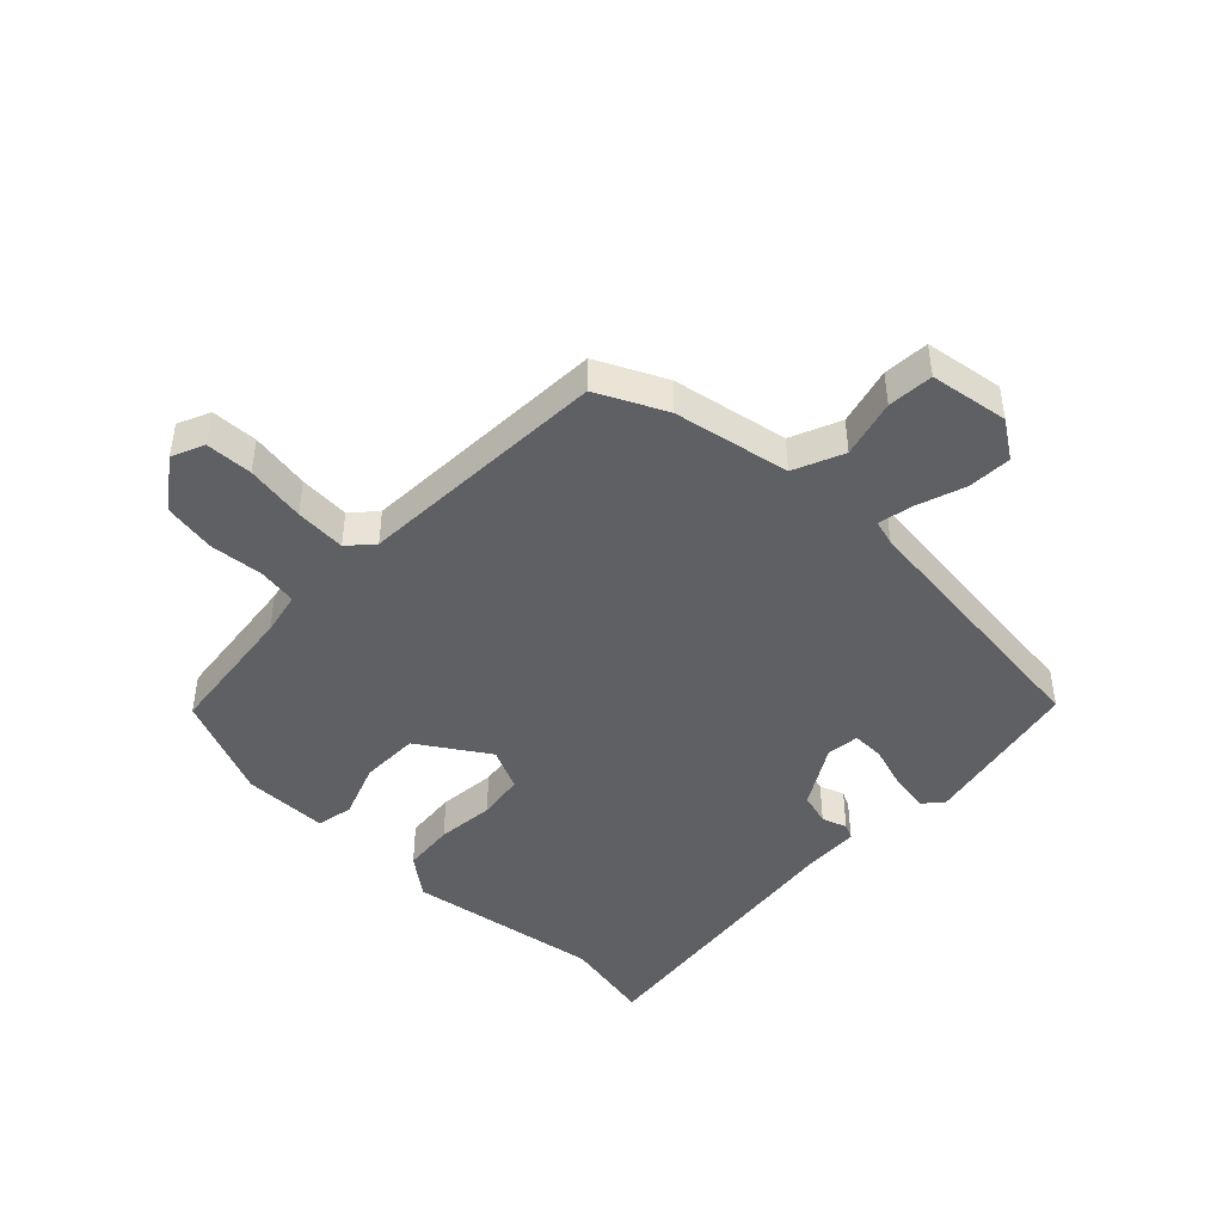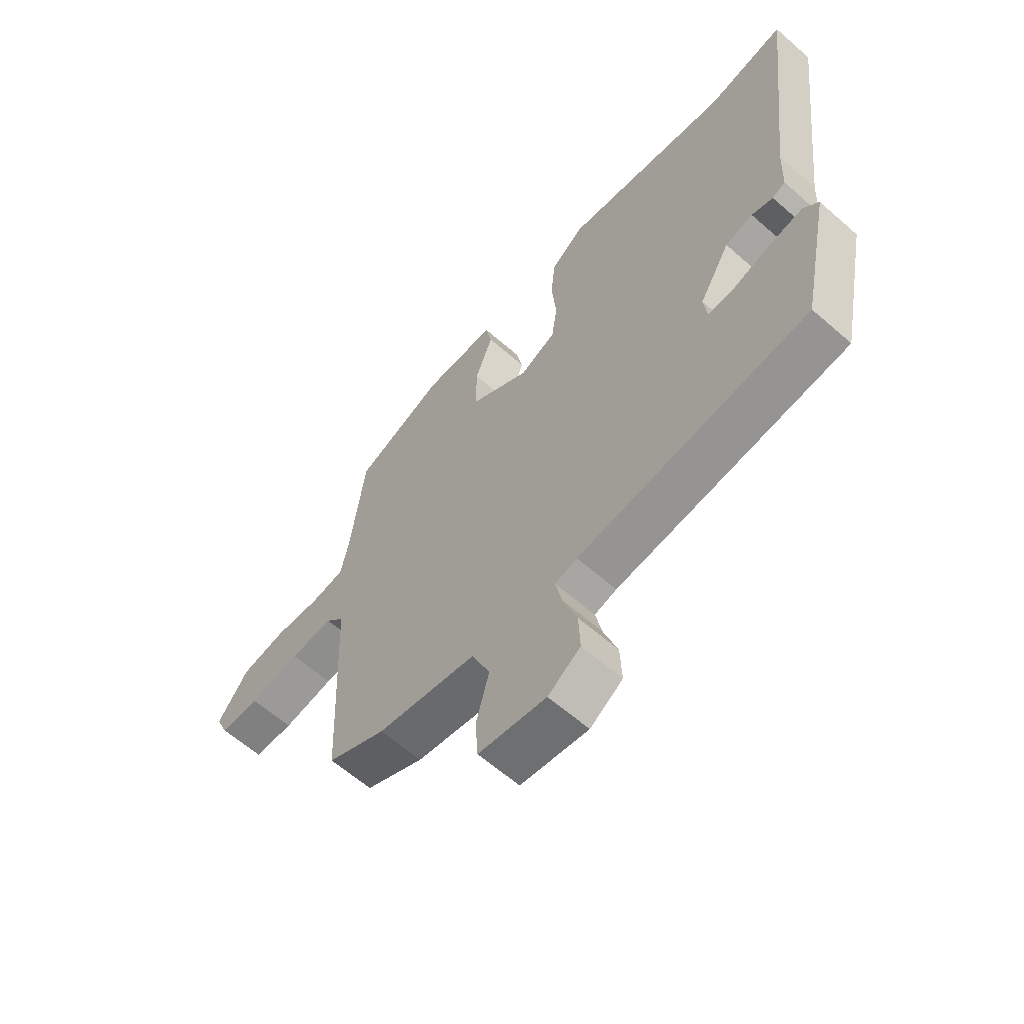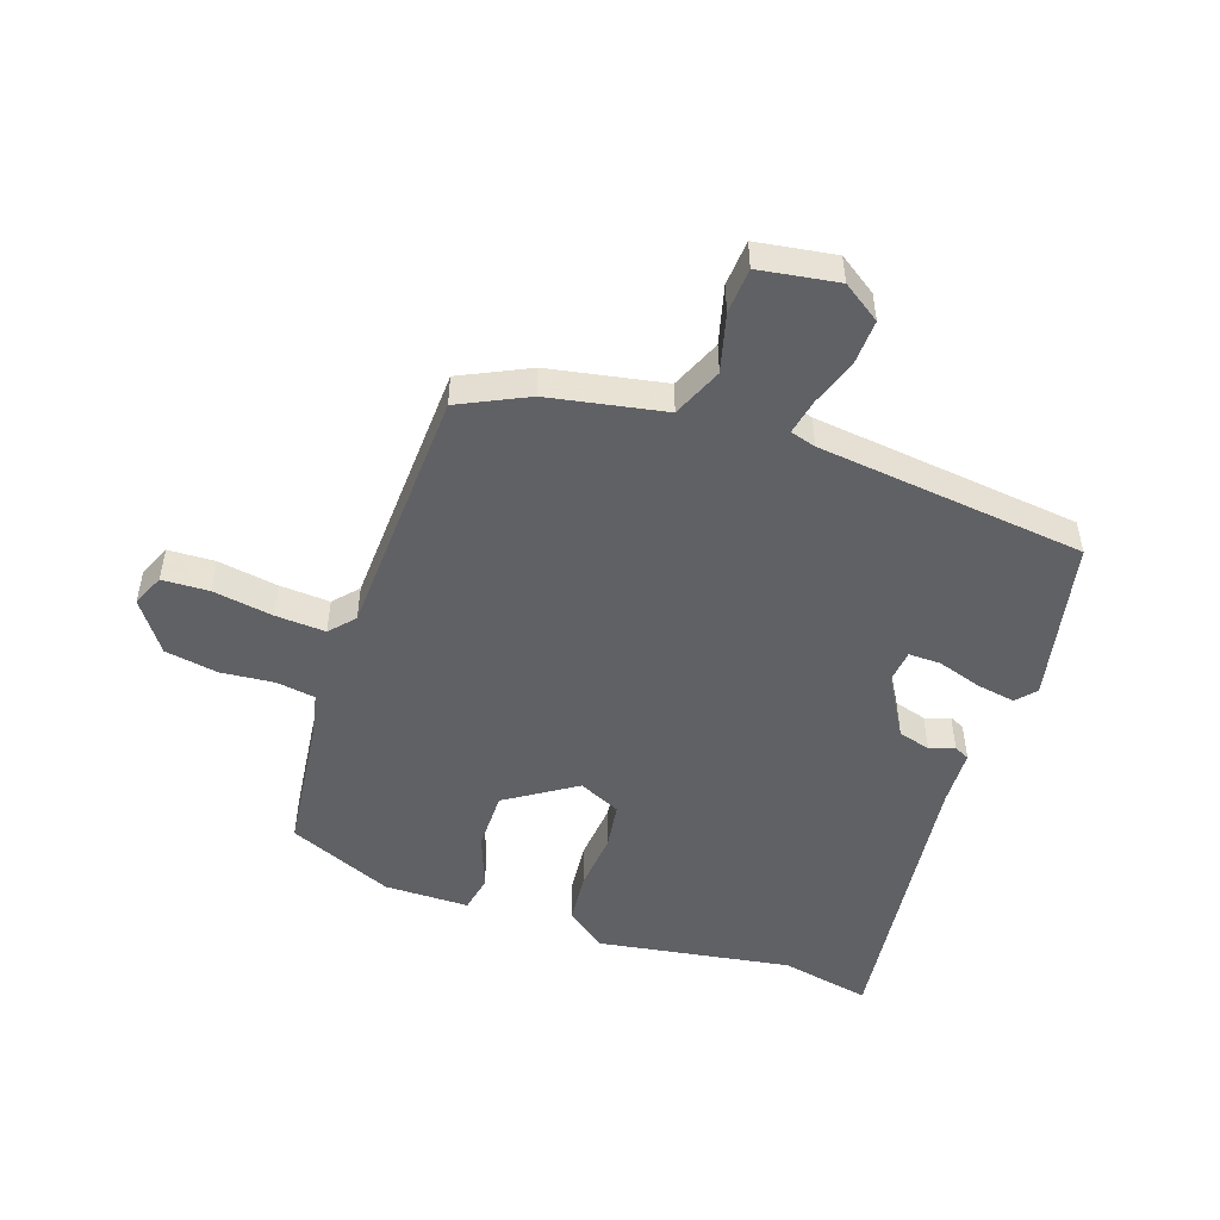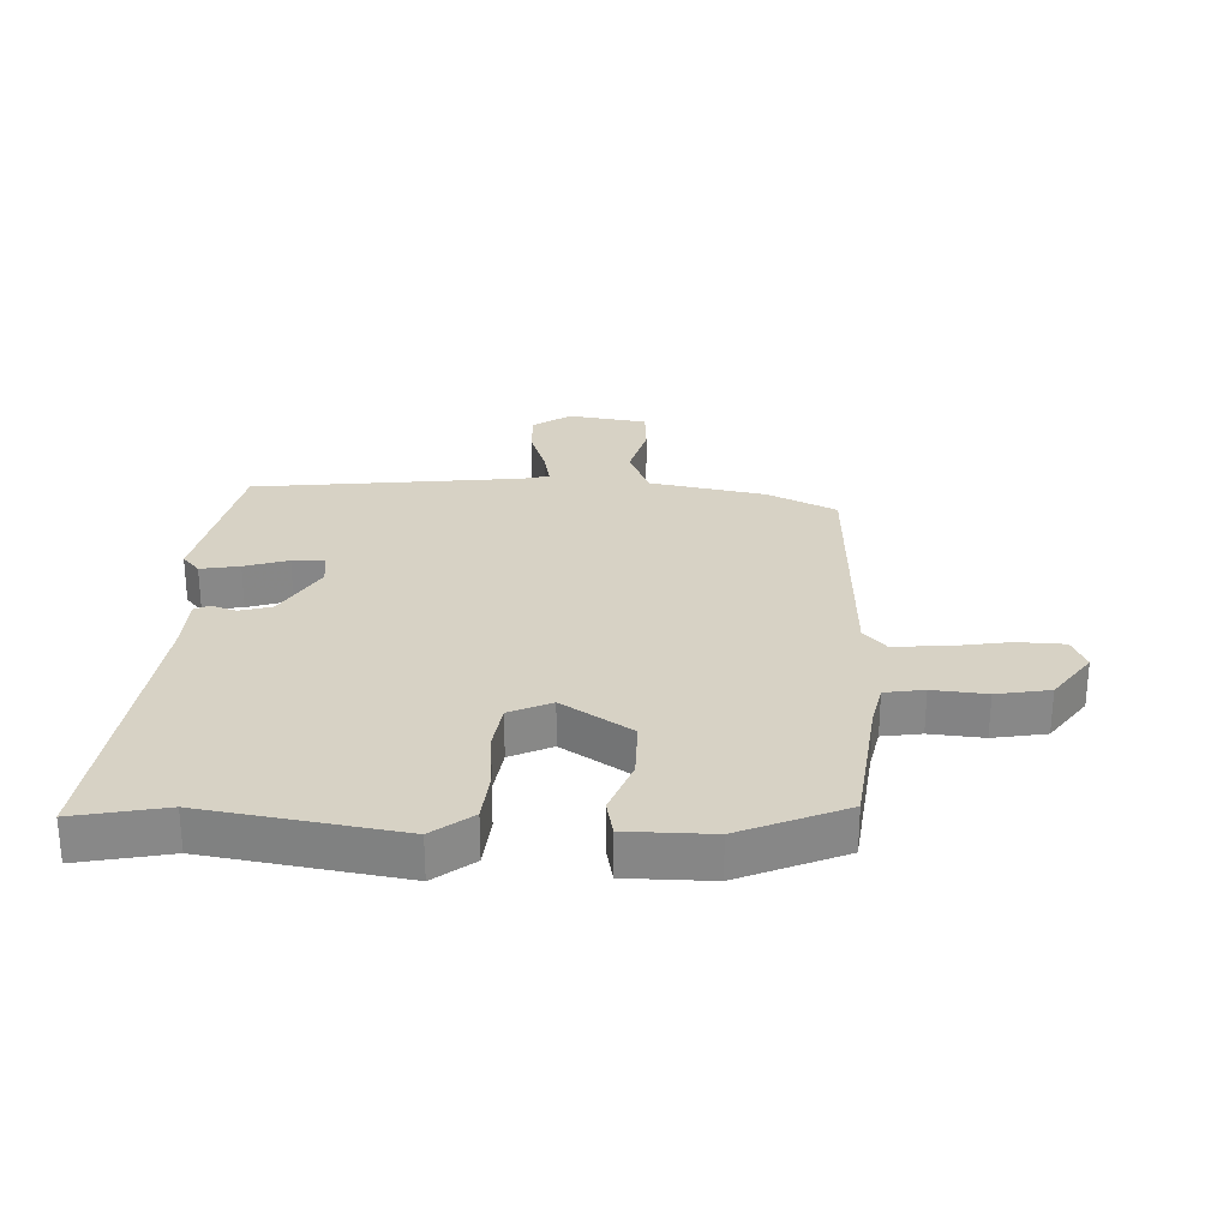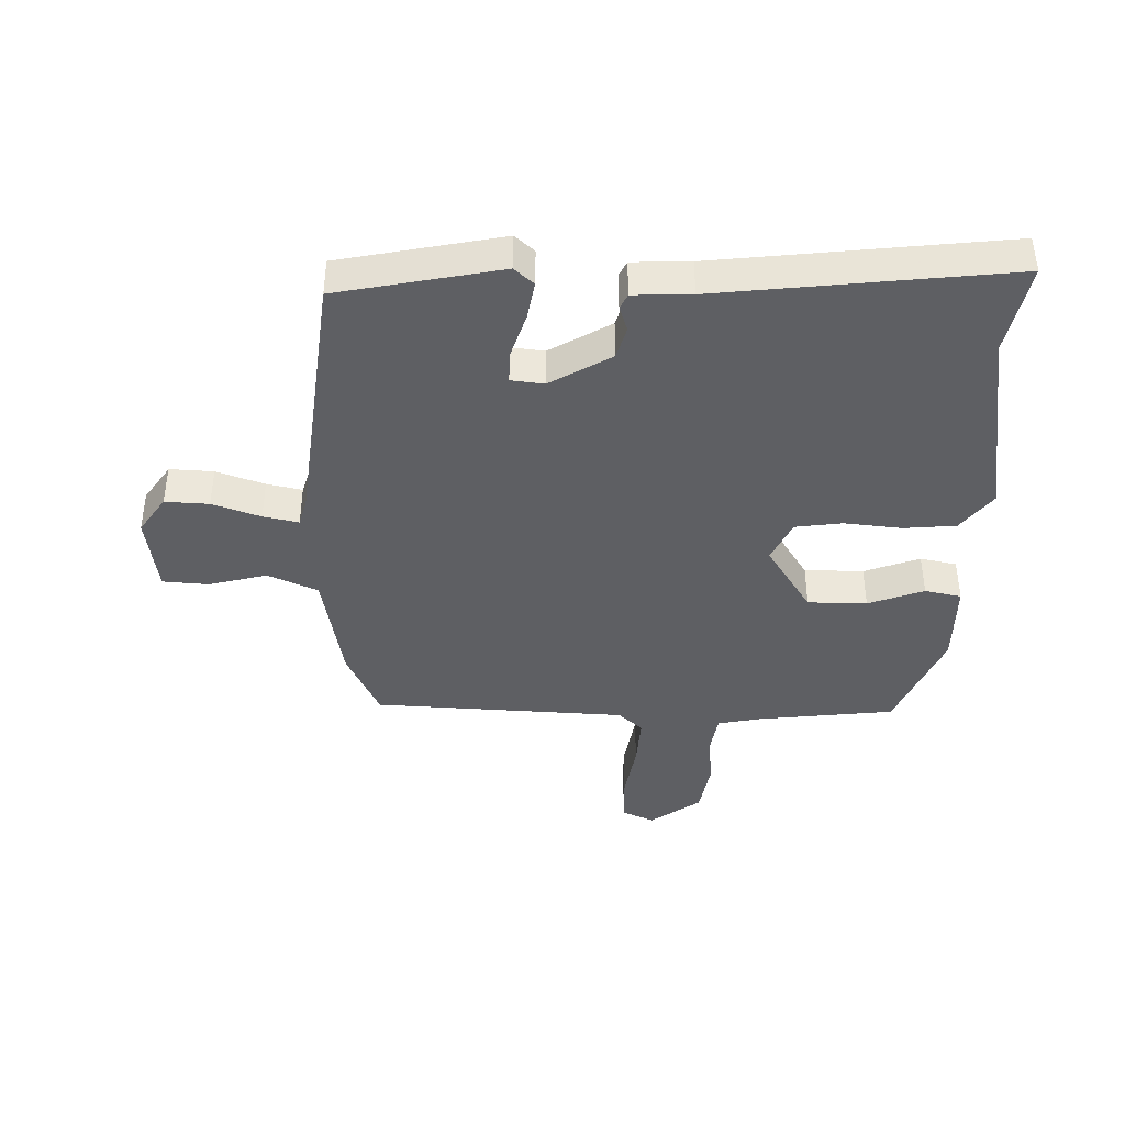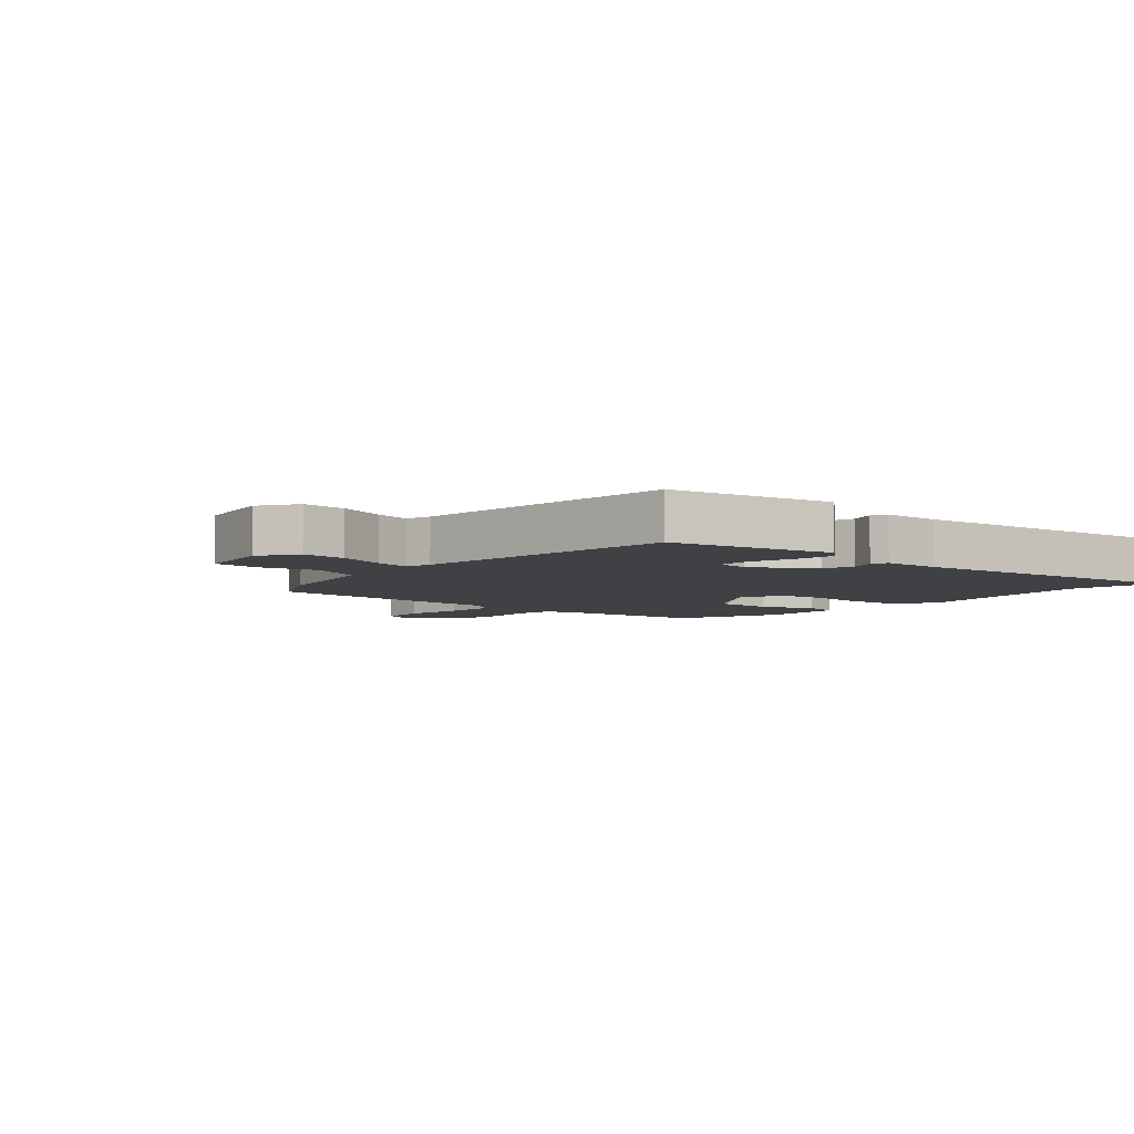
<metadata>
{"format":"obj","ext":"obj","renderer":"f3d","projection":"perspective","resolution":1024,"background":"white","views":[{"elev":-45.0,"azim":135.9,"up":"+Y"},{"elev":-62.0,"azim":-131.6,"up":"+Z"},{"elev":-49.9,"azim":161.1,"up":"+Y"},{"elev":27.6,"azim":2.4,"up":"+Y"},{"elev":-41.2,"azim":-91.6,"up":"+Y"},{"elev":-5.6,"azim":-130.9,"up":"+Y"}]}
</metadata>
<code>
v -0.533 0.07 0.507
v -0.384 0.07 0.477
v -0.066 0.07 0.528
v -0.001 0.07 0.478
v 0.007 0.07 0.393
v -0.002 0.07 0.298
v 0.009 0.07 0.221
v 0.078 0.07 0.189
v 0.192 0.07 0.263
v 0.192 0.07 0.36
v 0.158 0.07 0.451
v 0.17 0.07 0.511
v 0.309 0.07 0.512
v 0.481 0.07 0.439
v 0.508 0.07 0.214
v 0.523 0.07 0.143
v 0.587 0.07 0.133
v 0.675 0.07 0.141
v 0.762 0.07 0.126
v 0.821 0.07 0.044
v 0.798 0.07 -0.009
v 0.721 0.07 -0.012
v 0.623 0.07 0.004
v 0.54 0.07 0.009
v 0.504 0.07 -0.031
v 0.486 0.07 -0.446
v 0.374 0.07 -0.5
v 0.184 0.07 -0.536
v 0.149 0.07 -0.618
v 0.174 0.07 -0.713
v 0.169 0.07 -0.788
v 0.04 0.07 -0.808
v -0.022 0.07 -0.766
v -0.019 0.07 -0.694
v 0.008 0.07 -0.615
v 0.02 0.07 -0.557
v -0.022 0.07 -0.545
v -0.462 0.07 -0.495
v -0.517 0.07 -0.228
v -0.489 0.07 -0.196
v -0.425 0.07 -0.207
v -0.353 0.07 -0.23
v -0.3 0.07 -0.231
v -0.294 0.07 -0.177
v -0.353 0.07 -0.077
v -0.406 0.07 -0.062
v -0.447 0.07 -0.076
v -0.472 0.07 -0.064
v -0.476 0.07 0.031
v -0.533 0 0.507
v -0.384 0 0.477
v -0.066 0 0.528
v -0.001 0 0.478
v 0.007 0 0.393
v -0.002 0 0.298
v 0.009 0 0.221
v 0.078 0 0.189
v 0.192 0 0.263
v 0.192 0 0.36
v 0.158 0 0.451
v 0.17 0 0.511
v 0.309 0 0.512
v 0.481 0 0.439
v 0.508 0 0.214
v 0.523 0 0.143
v 0.587 0 0.133
v 0.675 0 0.141
v 0.762 0 0.126
v 0.821 0 0.044
v 0.798 0 -0.009
v 0.721 0 -0.012
v 0.623 0 0.004
v 0.54 0 0.009
v 0.504 0 -0.031
v 0.486 0 -0.446
v 0.374 0 -0.5
v 0.184 0 -0.536
v 0.149 0 -0.618
v 0.174 0 -0.713
v 0.169 0 -0.788
v 0.04 0 -0.808
v -0.022 0 -0.766
v -0.019 0 -0.694
v 0.008 0 -0.615
v 0.02 0 -0.557
v -0.022 0 -0.545
v -0.462 0 -0.495
v -0.517 0 -0.228
v -0.489 0 -0.196
v -0.425 0 -0.207
v -0.353 0 -0.23
v -0.3 0 -0.231
v -0.294 0 -0.177
v -0.353 0 -0.077
v -0.406 0 -0.062
v -0.447 0 -0.076
v -0.472 0 -0.064
v -0.476 0 0.031
f 46 47 48 49
f 45 46 49 1
f 44 45 1 2
f 39 40 41 42
f 37 38 39 42
f 36 37 42 43
f 32 33 34 35
f 32 35 36
f 29 30 31 32
f 28 29 32 36
f 25 26 27 28
f 25 28 36 43
f 20 21 22 23
f 20 23 24
f 17 18 19 20
f 16 17 20 24
f 15 16 24 25
f 10 11 12 13
f 9 10 13 14
f 8 9 14 15
f 3 4 5 6
f 44 2 3 6
f 44 6 7
f 43 44 7 8
f 8 15 25 43
f 98 97 96 95
f 50 98 95 94
f 51 50 94 93
f 91 90 89 88
f 91 88 87 86
f 92 91 86 85
f 84 83 82 81
f 85 84 81
f 81 80 79 78
f 85 81 78 77
f 77 76 75 74
f 92 85 77 74
f 72 71 70 69
f 73 72 69
f 69 68 67 66
f 73 69 66 65
f 74 73 65 64
f 62 61 60 59
f 63 62 59 58
f 64 63 58 57
f 55 54 53 52
f 55 52 51 93
f 56 55 93
f 57 56 93 92
f 92 74 64 57
f 1 50 51 2
f 2 51 52 3
f 3 52 53 4
f 4 53 54 5
f 5 54 55 6
f 6 55 56 7
f 7 56 57 8
f 8 57 58 9
f 9 58 59 10
f 10 59 60 11
f 11 60 61 12
f 12 61 62 13
f 13 62 63 14
f 14 63 64 15
f 15 64 65 16
f 16 65 66 17
f 17 66 67 18
f 18 67 68 19
f 19 68 69 20
f 20 69 70 21
f 21 70 71 22
f 22 71 72 23
f 23 72 73 24
f 24 73 74 25
f 25 74 75 26
f 26 75 76 27
f 27 76 77 28
f 28 77 78 29
f 29 78 79 30
f 30 79 80 31
f 31 80 81 32
f 32 81 82 33
f 33 82 83 34
f 34 83 84 35
f 35 84 85 36
f 36 85 86 37
f 37 86 87 38
f 38 87 88 39
f 39 88 89 40
f 40 89 90 41
f 41 90 91 42
f 42 91 92 43
f 43 92 93 44
f 44 93 94 45
f 45 94 95 46
f 46 95 96 47
f 47 96 97 48
f 48 97 98 49
f 49 98 50 1

</code>
